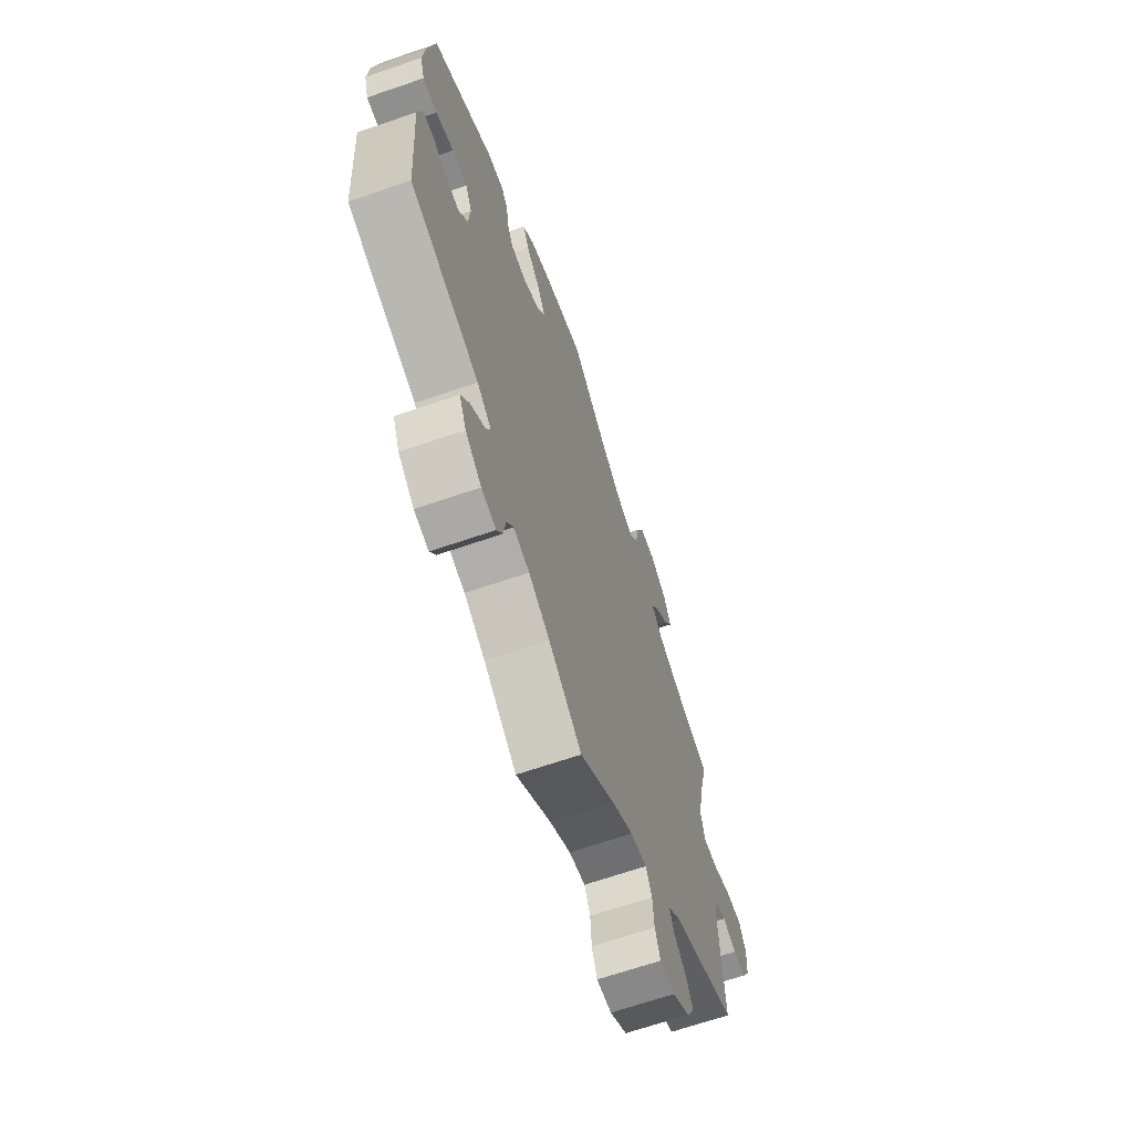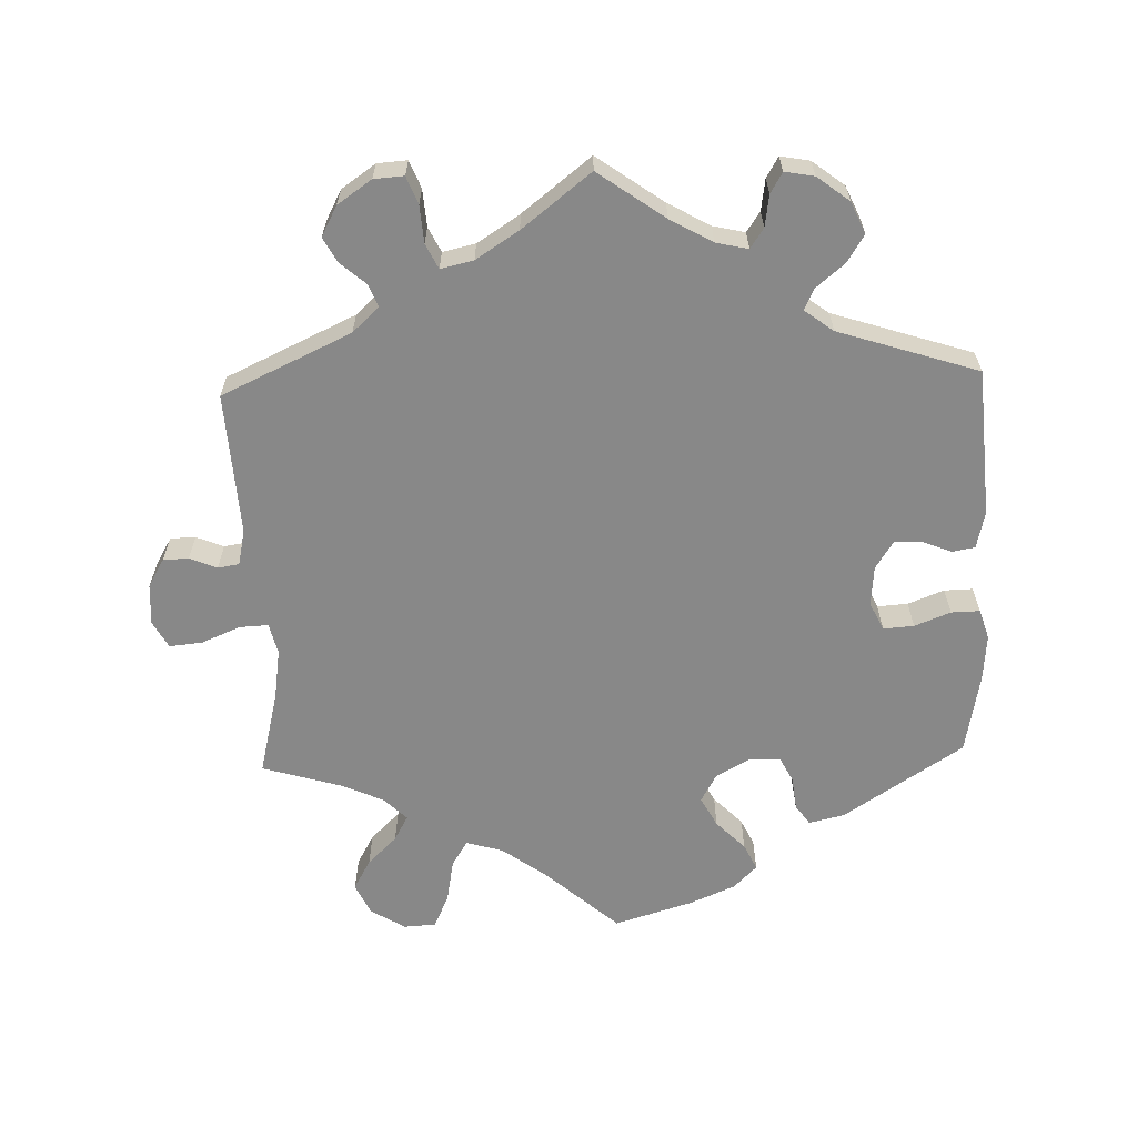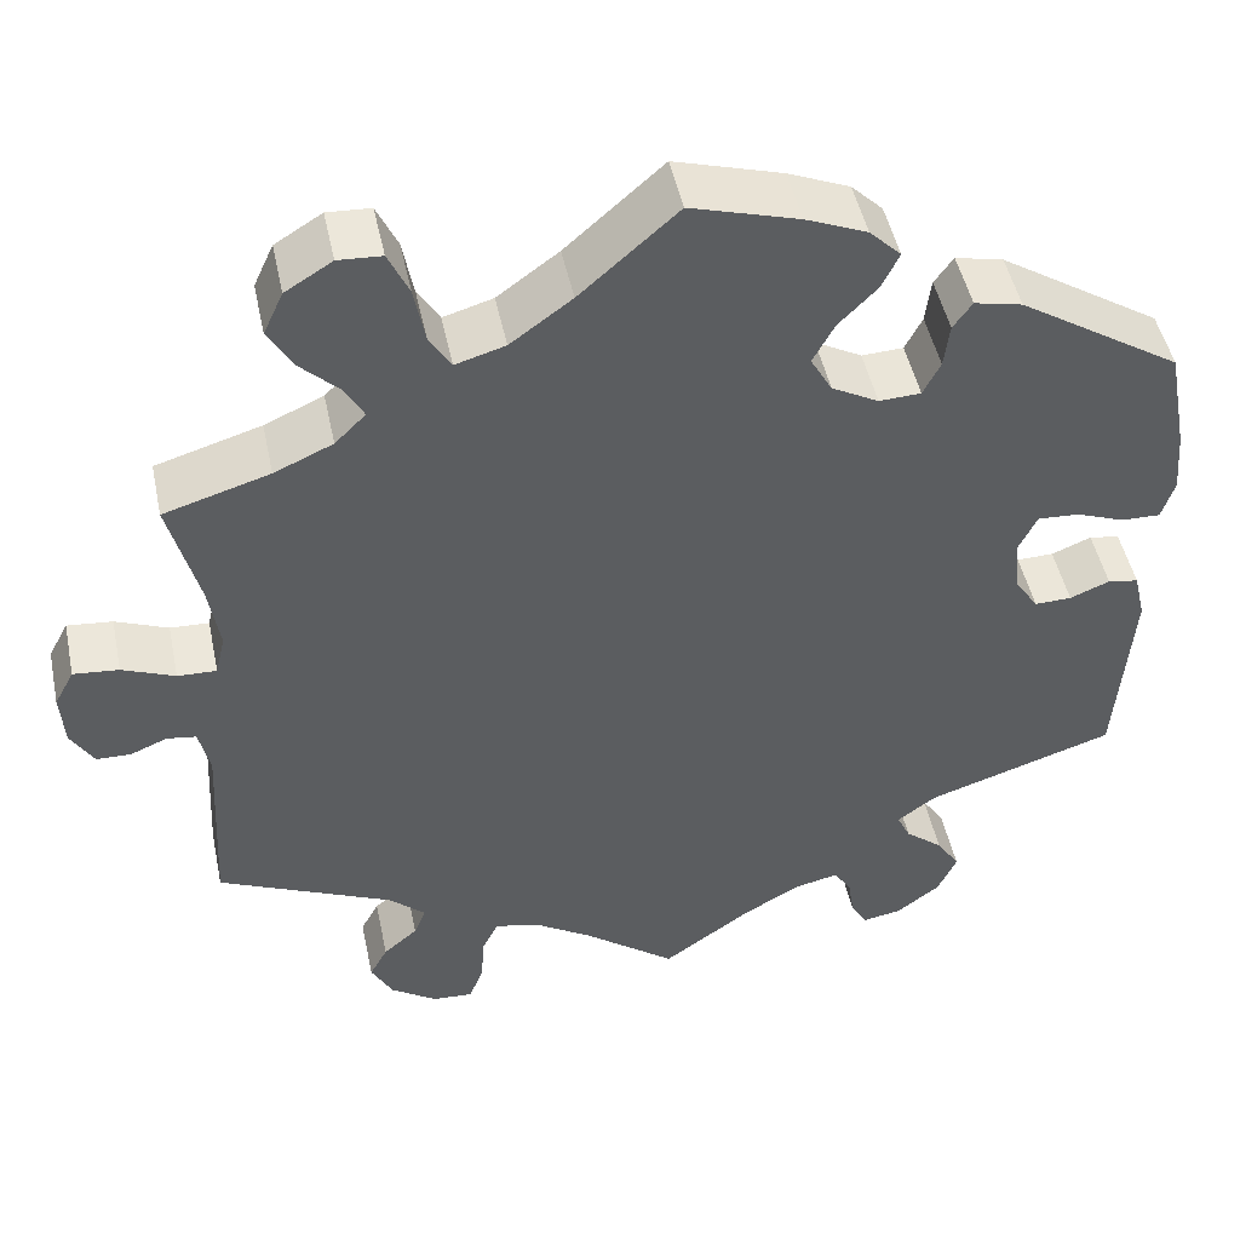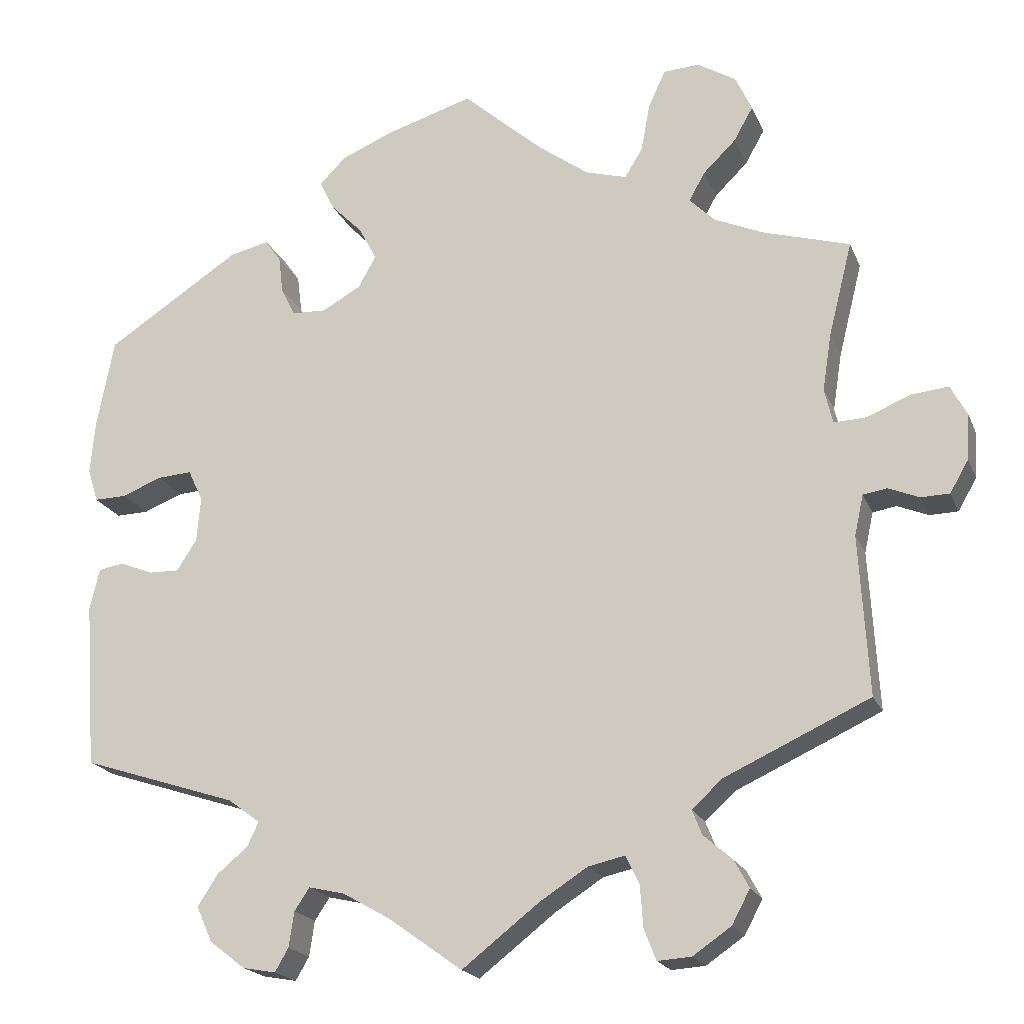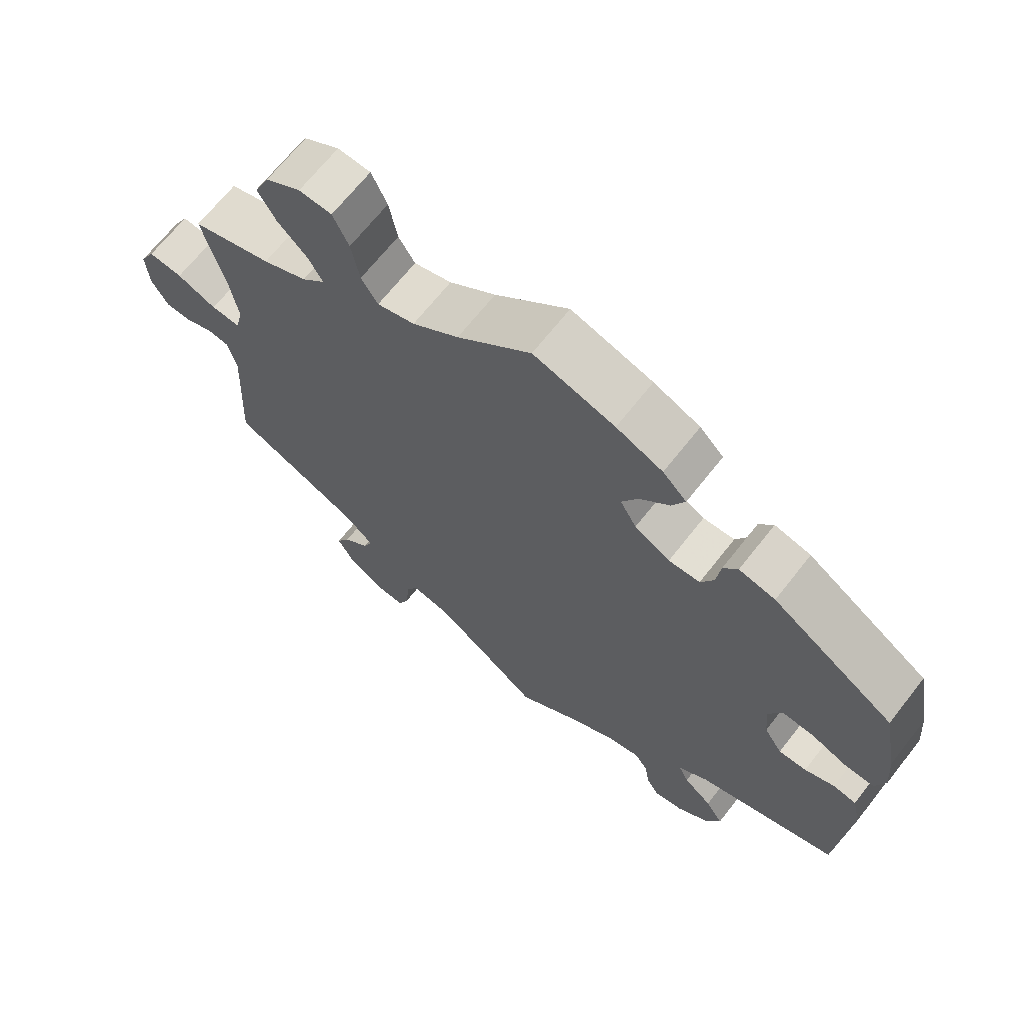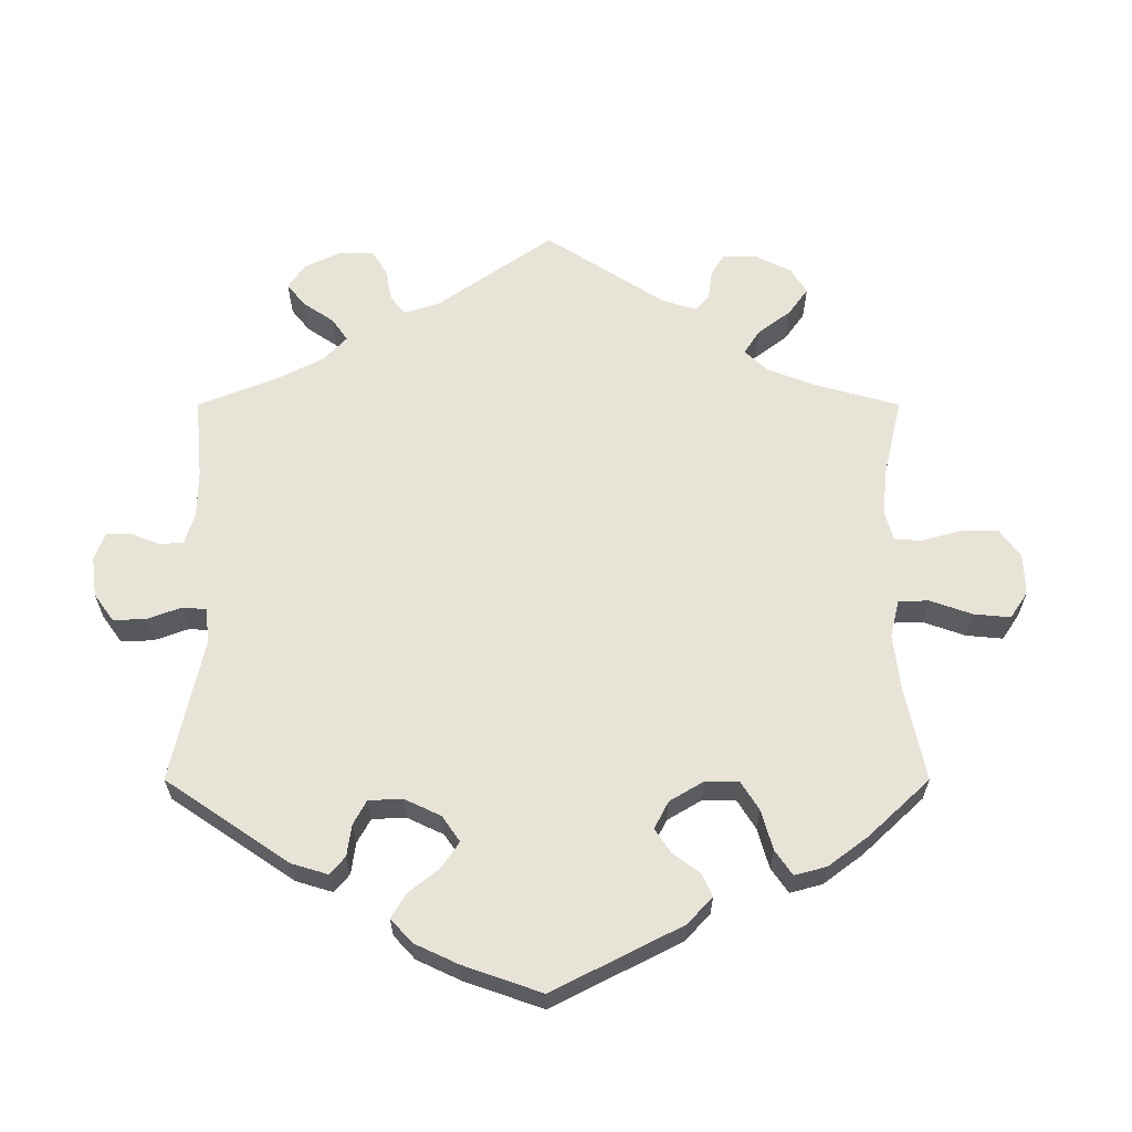
<metadata>
{"format":"obj","ext":"obj","renderer":"f3d","projection":"perspective","resolution":1024,"background":"white","views":[{"elev":-66.4,"azim":-70.9,"up":"+Z"},{"elev":-62.7,"azim":-178.0,"up":"+Y"},{"elev":48.5,"azim":168.1,"up":"+Z"},{"elev":-19.8,"azim":18.0,"up":"+Z"},{"elev":67.9,"azim":-141.8,"up":"+Z"},{"elev":61.8,"azim":-60.0,"up":"+Y"}]}
</metadata>
<code>
v -0.283 0.07 0.409
v -0.506 0.07 -0.027
v -0.277 0.07 0.359
v -0.455 0.07 0.095
v 0.355 0.07 0.374
v 0.316 0.07 -0.469
v -0.552 0.07 0.073
v 0.267 0.07 0.562
v 0.673 0.07 -0.011
v 0.216 0.07 -0.488
v -0.16 0.07 0.348
v -0.16 0.07 0.436
v 0.238 0.07 -0.581
v 0.176 0.07 0.474
v 0.605 0.07 0.086
v 0.343 0.07 -0.399
v -0.409 0.07 0.098
v 0.42 0.07 0.345
v -0.328 0.07 -0.378
v 0.677 0.07 0.05
v 0.35 0.07 -0.584
v -0.187 0.07 0.555
v 0 0.07 -0.62
v -0.285 0.07 -0.41
v 0.299 0.07 -0.619
v -0.222 0.07 0.52
v -0.553 0.07 -0.088
v 0.29 0.07 0.612
v 0.39 0.07 0.583
v -0.212 0.07 0.319
v 0 0.07 0.62
v 0.537 0.07 -0.043
v -0.537 0.07 -0.31
v 0.354 0.07 -0.502
v -0.56 0.07 0.189
v -0.368 0.07 -0.518
v -0.23 0.07 -0.532
v 0.342 0.07 0.446
v -0.394 0.07 -0.004
v 0.338 0.07 0.615
v 0.303 0.07 -0.436
v 0.412 0.07 0.535
v -0.21 0.07 -0.502
v 0.61 0.07 -0.055
v 0.254 0.07 -0.622
v 0.255 0.07 0.497
v -0.258 0.07 0.321
v 0.569 0.07 -0.038
v 0.648 0.07 -0.054
v -0.255 0.07 -0.61
v -0.099 0.07 -0.549
v -0.304 0.07 0.439
v -0.299 0.07 -0.602
v -0.566 0.07 0.118
v 0.167 0.07 -0.499
v -0.509 0.07 0.074
v 0.493 0.07 0.107
v -0.136 0.07 0.391
v 0.231 0.07 0.458
v -0.162 0.07 -0.513
v -0.389 0.07 0.056
v 0.547 0.07 0.062
v -0.119 0.07 0.584
v -0.203 0.07 0.48
v -0.3 0.07 -0.442
v 0.537 0.07 0.31
v -0.237 0.07 -0.579
v 0.537 0.07 -0.31
v -0.357 0.07 0.427
v -0.342 0.07 -0.477
v 0.525 0.07 -0.097
v -0.537 0.07 0.31
v -0.421 0.07 -0.046
v 0.504 0.07 0.06
v -0.462 0.07 -0.045
v 0.234 0.07 -0.525
v -0.347 0.07 -0.565
v -0.54 0.07 -0.033
v 0.386 0.07 0.489
v 0.374 0.07 -0.539
v 0.103 0.07 -0.54
v 0.321 0.07 0.408
v 0.505 0.07 0.183
v 0.108 0.07 0.524
v 0.655 0.07 0.091
v -0.283 -0 0.409
v -0.506 -0 -0.027
v -0.277 -0 0.359
v -0.455 -0 0.095
v 0.355 -0 0.374
v 0.316 -0 -0.469
v -0.552 -0 0.073
v 0.267 -0 0.562
v 0.673 -0 -0.011
v 0.216 -0 -0.488
v -0.16 -0 0.348
v -0.16 -0 0.436
v 0.238 -0 -0.581
v 0.176 -0 0.474
v 0.605 -0 0.086
v 0.343 -0 -0.399
v -0.409 -0 0.098
v 0.42 -0 0.345
v -0.328 -0 -0.378
v 0.677 -0 0.05
v 0.35 -0 -0.584
v -0.187 -0 0.555
v 0 -0 -0.62
v -0.285 -0 -0.41
v 0.299 -0 -0.619
v -0.222 -0 0.52
v -0.553 -0 -0.088
v 0.29 -0 0.612
v 0.39 -0 0.583
v -0.212 -0 0.319
v 0 -0 0.62
v 0.537 -0 -0.043
v -0.537 -0 -0.31
v 0.354 -0 -0.502
v -0.56 -0 0.189
v -0.368 -0 -0.518
v -0.23 -0 -0.532
v 0.342 -0 0.446
v -0.394 -0 -0.004
v 0.338 -0 0.615
v 0.303 -0 -0.436
v 0.412 -0 0.535
v -0.21 -0 -0.502
v 0.61 -0 -0.055
v 0.254 -0 -0.622
v 0.255 -0 0.497
v -0.258 -0 0.321
v 0.569 -0 -0.038
v 0.648 -0 -0.054
v -0.255 -0 -0.61
v -0.099 -0 -0.549
v -0.304 -0 0.439
v -0.299 -0 -0.602
v -0.566 -0 0.118
v 0.167 -0 -0.499
v -0.509 -0 0.074
v 0.493 -0 0.107
v -0.136 -0 0.391
v 0.231 -0 0.458
v -0.162 -0 -0.513
v -0.389 -0 0.056
v 0.547 -0 0.062
v -0.119 -0 0.584
v -0.203 -0 0.48
v -0.3 -0 -0.442
v 0.537 -0 0.31
v -0.237 -0 -0.579
v 0.537 -0 -0.31
v -0.357 -0 0.427
v -0.342 -0 -0.477
v 0.525 -0 -0.097
v -0.537 -0 0.31
v -0.421 -0 -0.046
v 0.504 -0 0.06
v -0.462 -0 -0.045
v 0.234 -0 -0.525
v -0.347 -0 -0.565
v -0.54 -0 -0.033
v 0.386 -0 0.489
v 0.374 -0 -0.539
v 0.103 -0 -0.54
v 0.321 -0 0.408
v 0.505 -0 0.183
v 0.108 -0 0.524
v 0.655 -0 0.091
f 4 56 7 54
f 17 4 54 35
f 27 78 2 75
f 19 33 27 75
f 24 19 75 73
f 77 36 70 65
f 77 65 24
f 53 77 24
f 37 67 50 53
f 43 37 53 24
f 60 43 24 73
f 81 23 51
f 55 81 51 60
f 10 55 60 73
f 25 45 13 76
f 25 76 10
f 21 25 10
f 6 34 80 21
f 41 6 21 10
f 16 41 10 73
f 71 68 16 73
f 9 49 44 48
f 9 48 32
f 20 9 32
f 62 15 85 20
f 74 62 20 32
f 18 66 83
f 5 18 83 57
f 82 5 57 74
f 29 42 79 38
f 29 38 82
f 40 29 82
f 46 8 28 40
f 59 46 40 82
f 14 59 82 74
f 22 63 31 84
f 12 64 26 22
f 58 12 22 84
f 11 58 84 14
f 69 52 1 3
f 69 3 47
f 17 35 72 69
f 32 71 73 39
f 32 39 61
f 30 11 14 74
f 47 30 74 32
f 61 17 69 47
f 47 32 61
f 139 92 141 89
f 120 139 89 102
f 160 87 163 112
f 160 112 118 104
f 158 160 104 109
f 150 155 121 162
f 109 150 162
f 109 162 138
f 138 135 152 122
f 109 138 122 128
f 158 109 128 145
f 136 108 166
f 145 136 166 140
f 158 145 140 95
f 161 98 130 110
f 95 161 110
f 95 110 106
f 106 165 119 91
f 95 106 91 126
f 158 95 126 101
f 158 101 153 156
f 133 129 134 94
f 117 133 94
f 117 94 105
f 105 170 100 147
f 117 105 147 159
f 168 151 103
f 142 168 103 90
f 159 142 90 167
f 123 164 127 114
f 167 123 114
f 167 114 125
f 125 113 93 131
f 167 125 131 144
f 159 167 144 99
f 169 116 148 107
f 107 111 149 97
f 169 107 97 143
f 99 169 143 96
f 88 86 137 154
f 132 88 154
f 154 157 120 102
f 124 158 156 117
f 146 124 117
f 159 99 96 115
f 117 159 115 132
f 132 154 102 146
f 146 117 132
f 69 154 137 52
f 52 137 86 1
f 1 86 88 3
f 3 88 132 47
f 47 132 115 30
f 30 115 96 11
f 11 96 143 58
f 58 143 97 12
f 12 97 149 64
f 64 149 111 26
f 26 111 107 22
f 22 107 148 63
f 63 148 116 31
f 31 116 169 84
f 84 169 99 14
f 14 99 144 59
f 59 144 131 46
f 46 131 93 8
f 8 93 113 28
f 28 113 125 40
f 40 125 114 29
f 29 114 127 42
f 42 127 164 79
f 79 164 123 38
f 38 123 167 82
f 82 167 90 5
f 5 90 103 18
f 18 103 151 66
f 66 151 168 83
f 83 168 142 57
f 57 142 159 74
f 74 159 147 62
f 62 147 100 15
f 15 100 170 85
f 85 170 105 20
f 20 105 94 9
f 9 94 134 49
f 49 134 129 44
f 44 129 133 48
f 48 133 117 32
f 32 117 156 71
f 71 156 153 68
f 68 153 101 16
f 16 101 126 41
f 41 126 91 6
f 6 91 119 34
f 34 119 165 80
f 80 165 106 21
f 21 106 110 25
f 25 110 130 45
f 45 130 98 13
f 13 98 161 76
f 76 161 95 10
f 10 95 140 55
f 55 140 166 81
f 81 166 108 23
f 23 108 136 51
f 51 136 145 60
f 60 145 128 43
f 43 128 122 37
f 37 122 152 67
f 67 152 135 50
f 50 135 138 53
f 53 138 162 77
f 77 162 121 36
f 36 121 155 70
f 70 155 150 65
f 65 150 109 24
f 24 109 104 19
f 19 104 118 33
f 33 118 112 27
f 27 112 163 78
f 78 163 87 2
f 2 87 160 75
f 75 160 158 73
f 73 158 124 39
f 39 124 146 61
f 61 146 102 17
f 17 102 89 4
f 4 89 141 56
f 56 141 92 7
f 7 92 139 54
f 54 139 120 35
f 35 120 157 72
f 72 157 154 69

</code>
